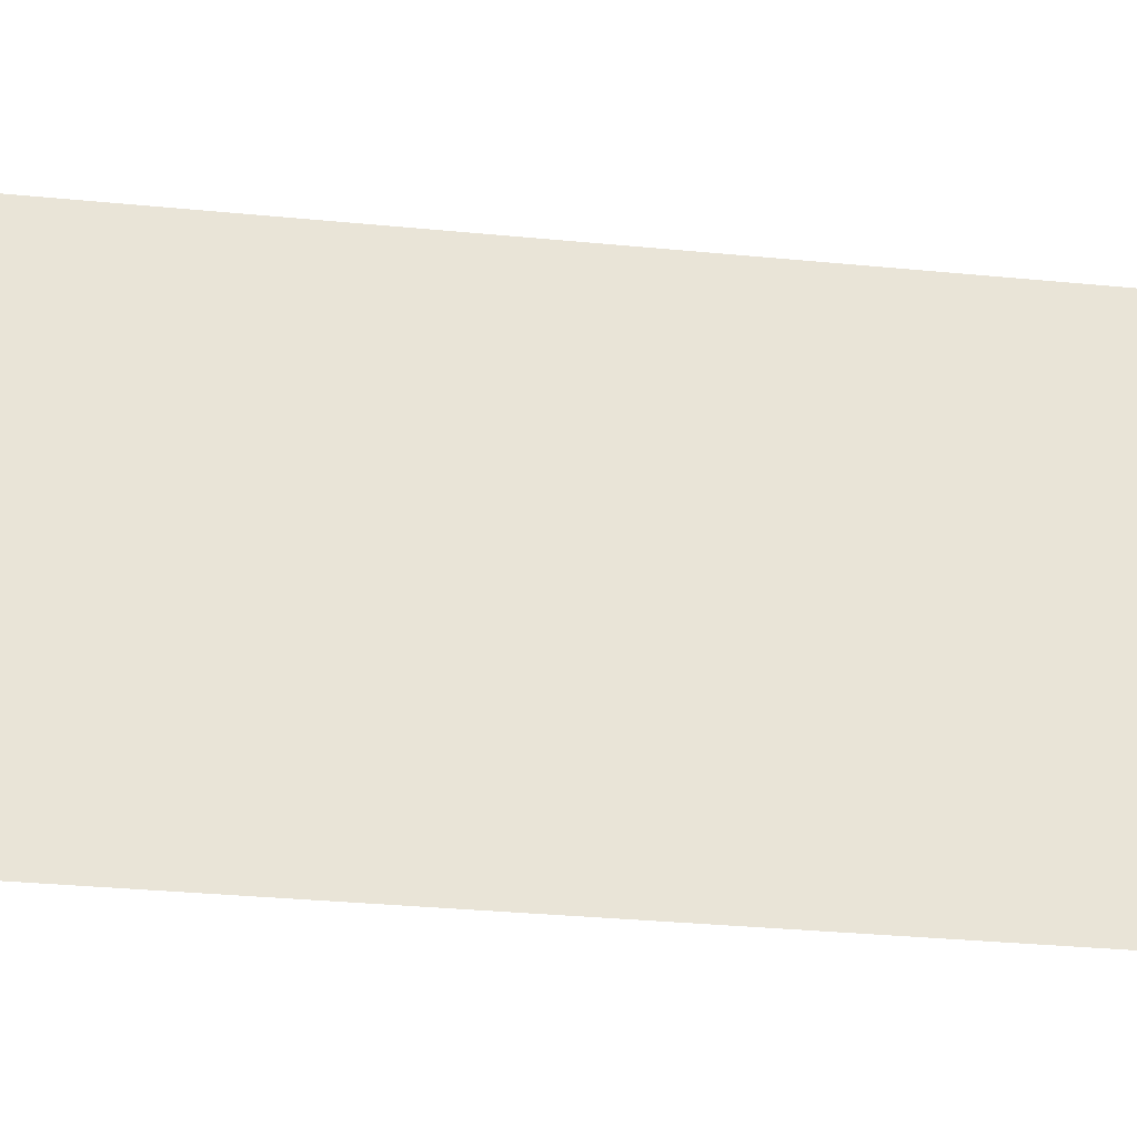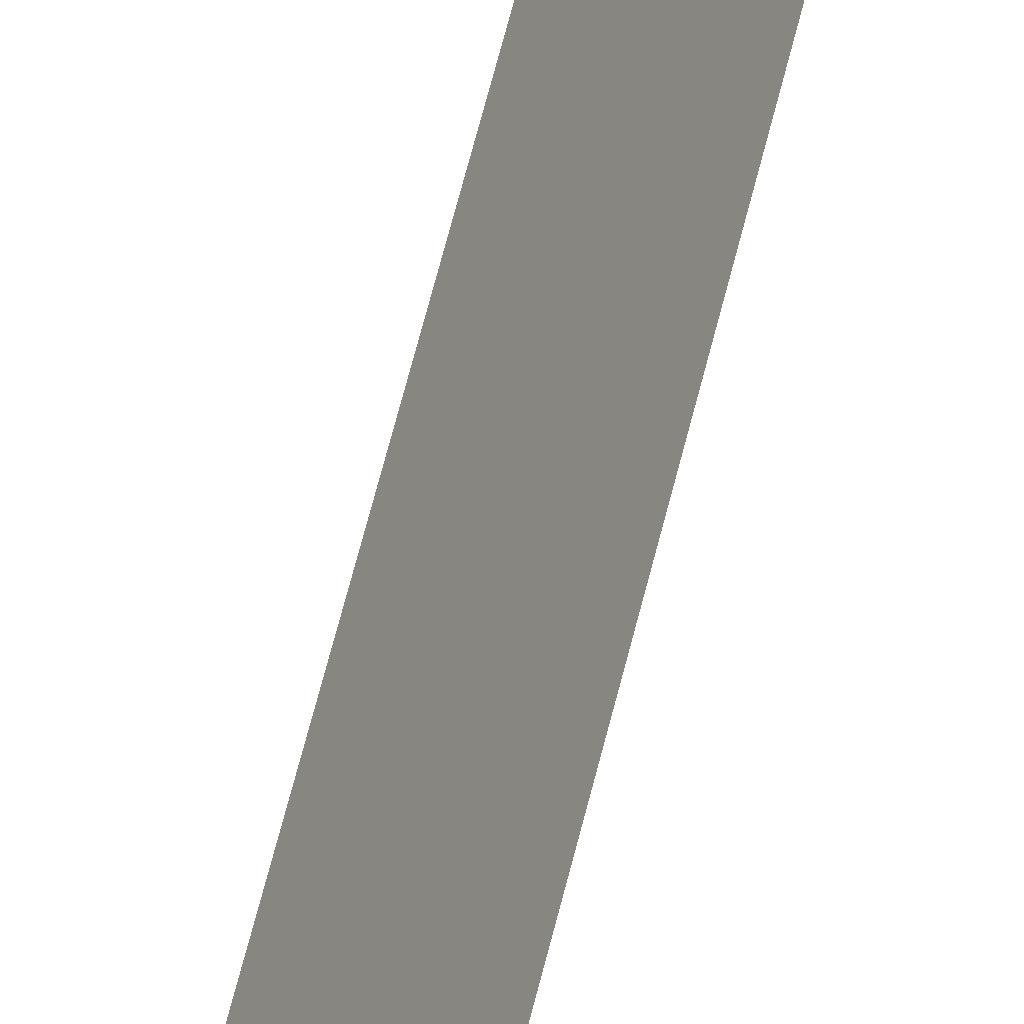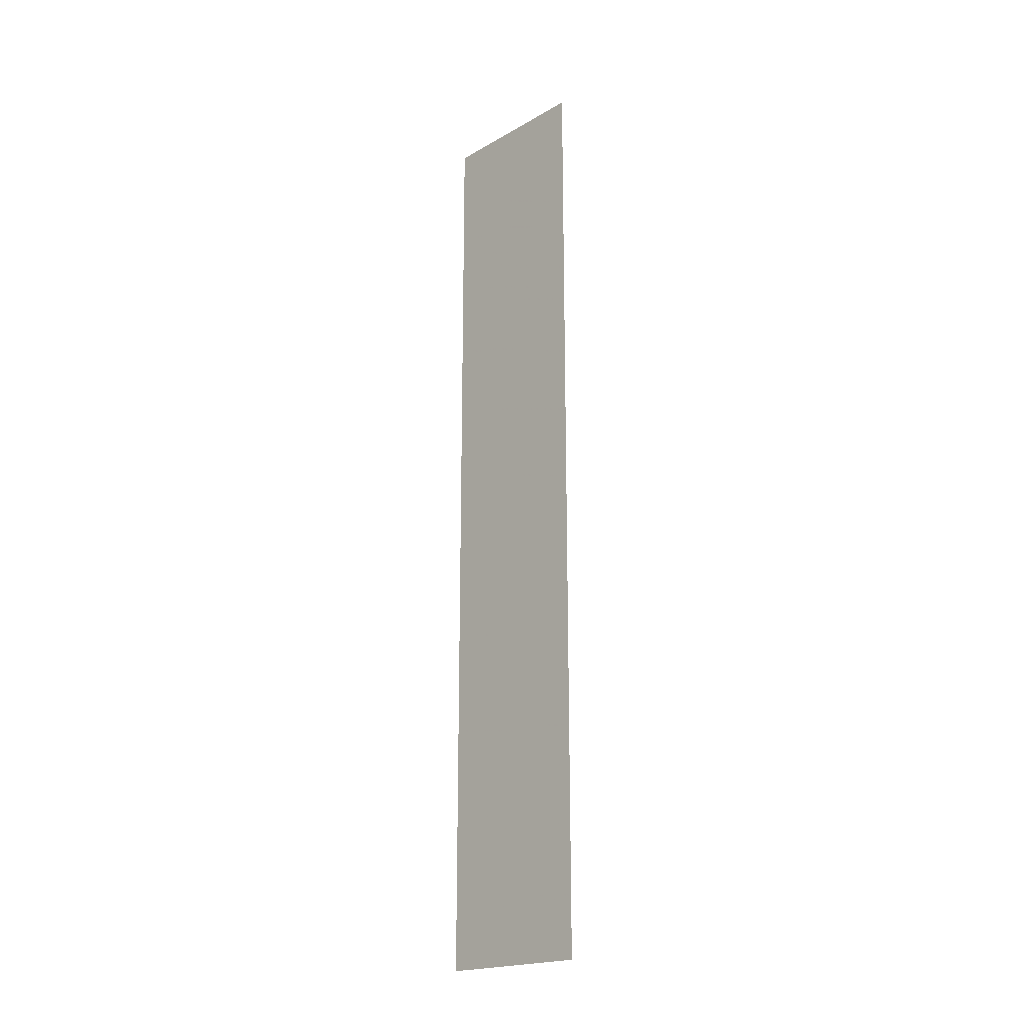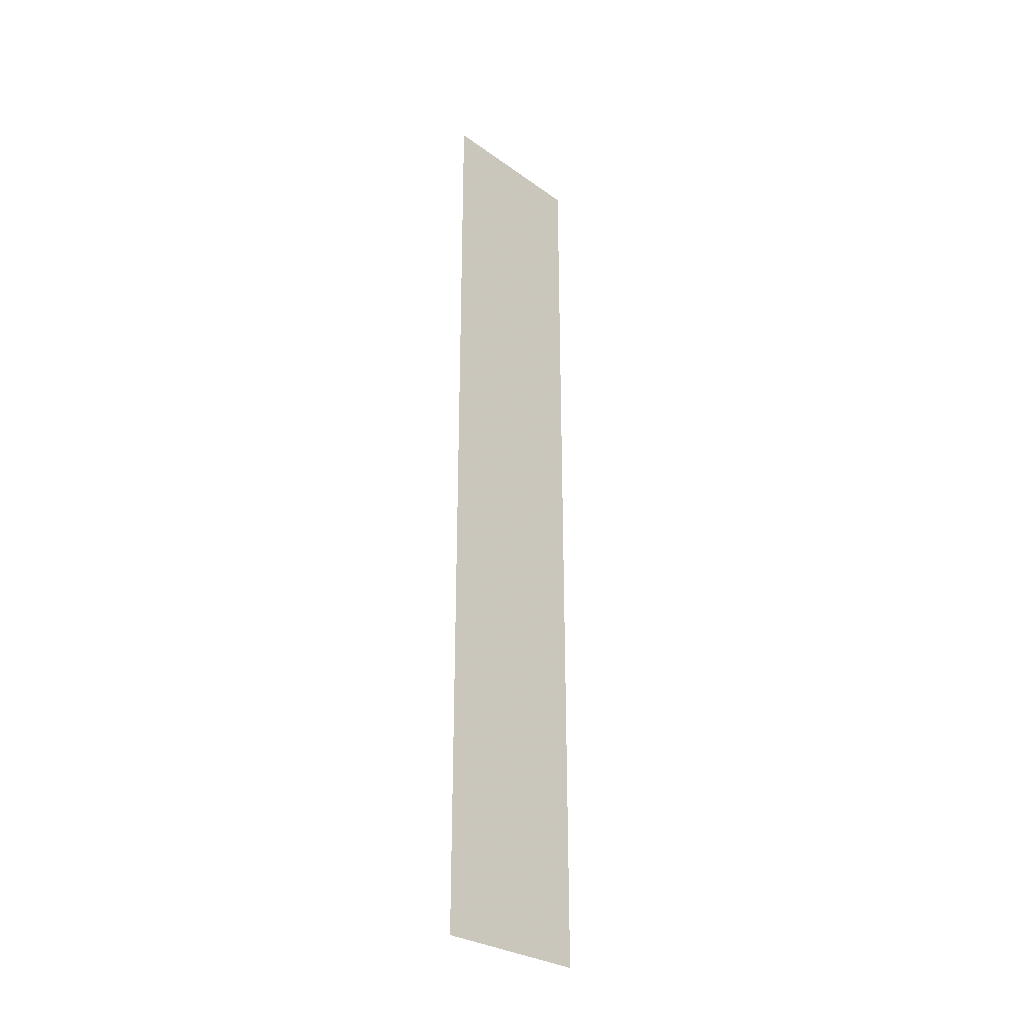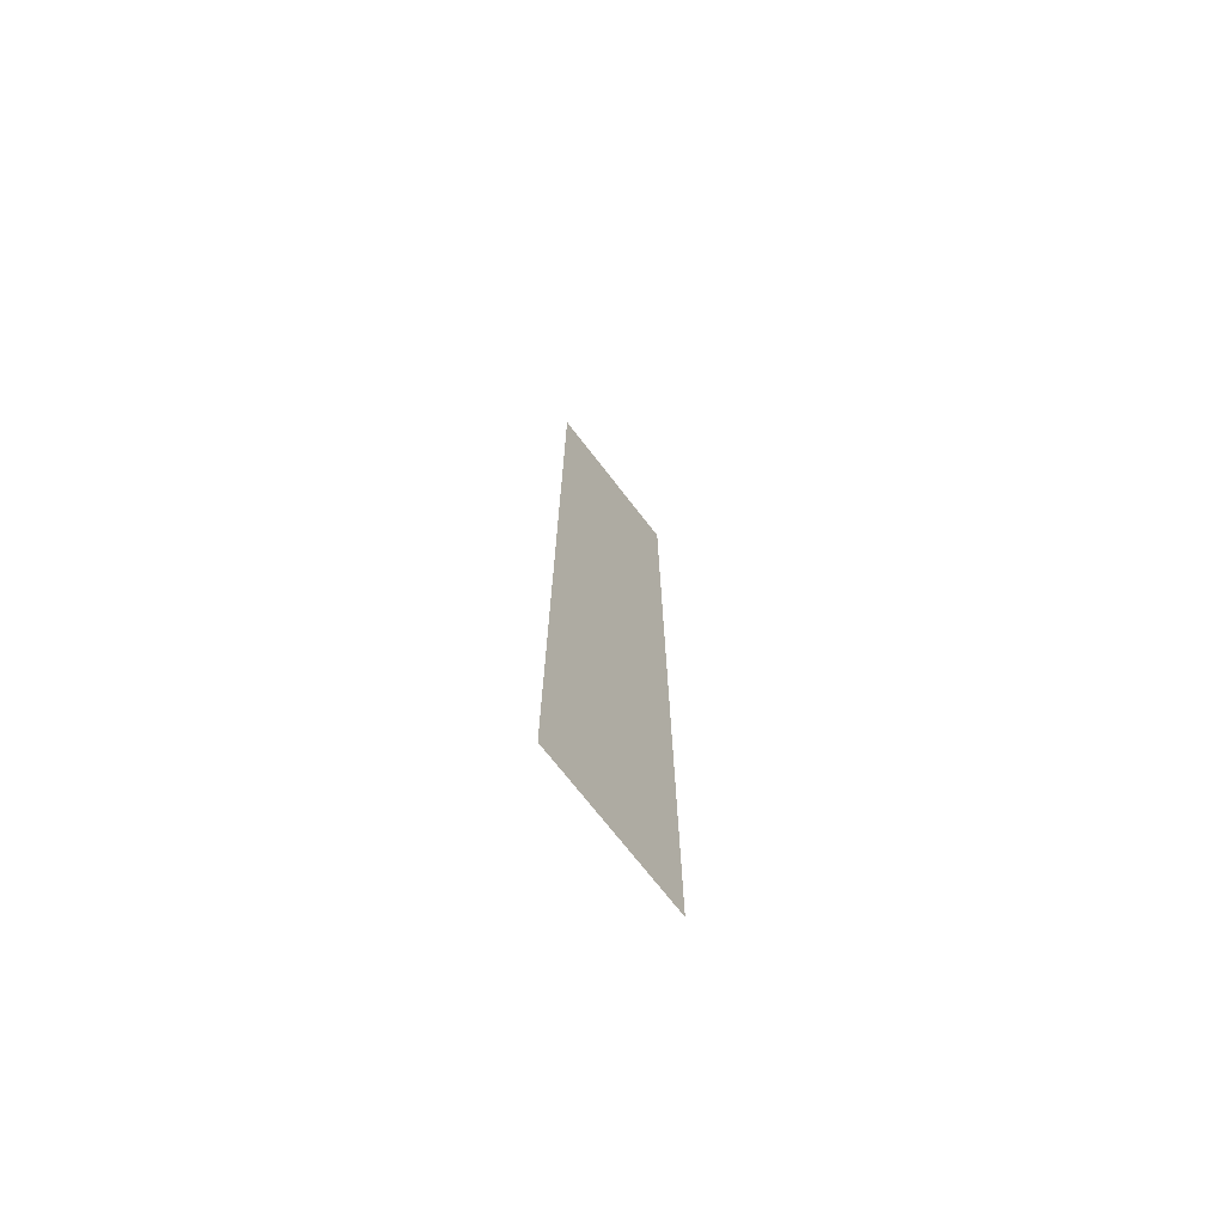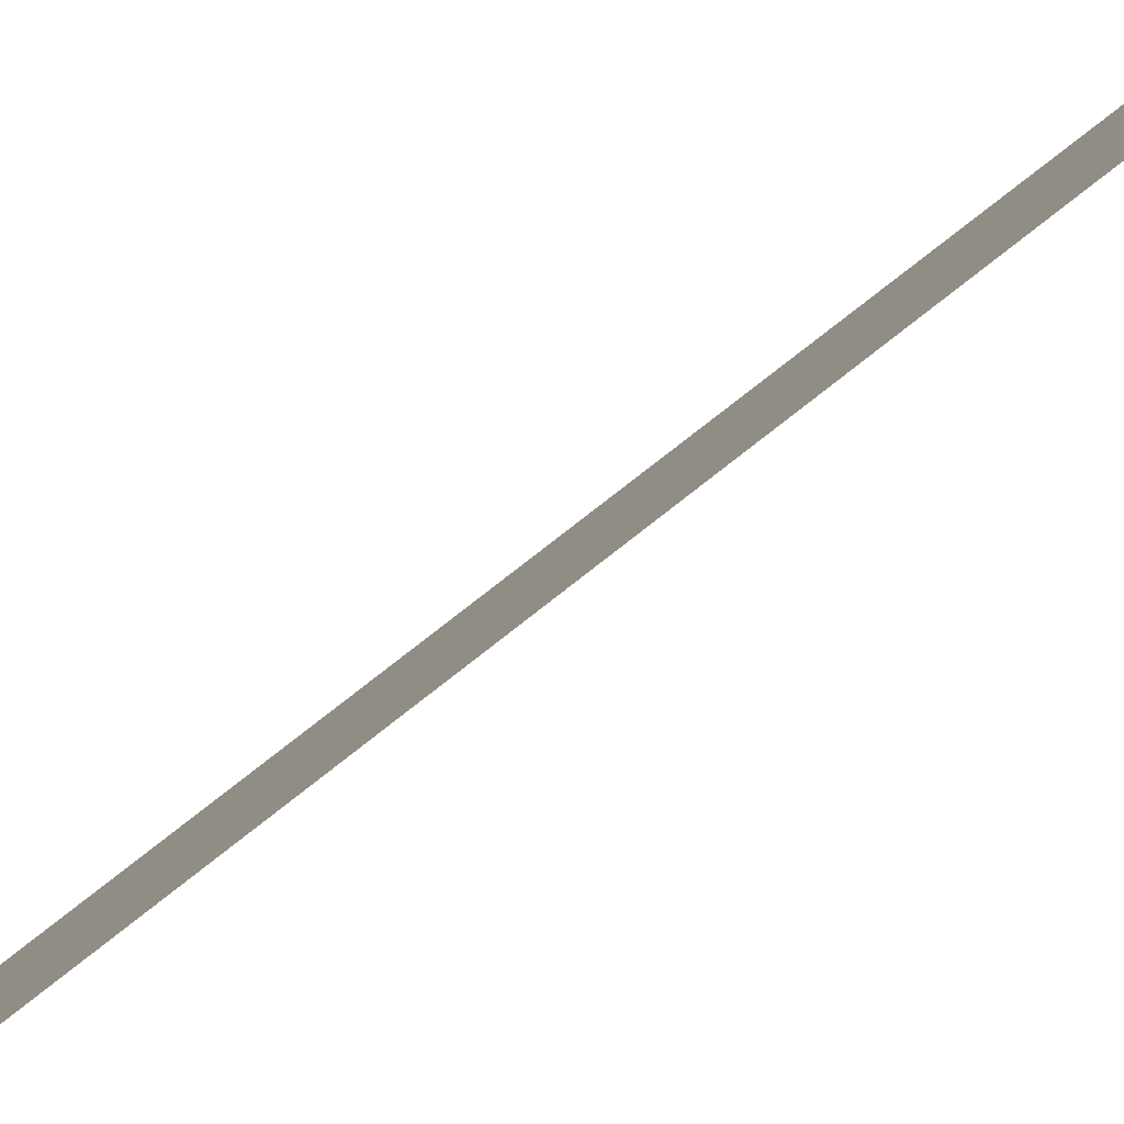
<metadata>
{"format":"obj","ext":"obj","renderer":"f3d","projection":"perspective","resolution":1024,"background":"white","views":[{"elev":-12.6,"azim":71.6,"up":"+Z"},{"elev":69.5,"azim":-165.5,"up":"+Z"},{"elev":-20.0,"azim":109.7,"up":"+Y"},{"elev":-28.9,"azim":-163.1,"up":"+Y"},{"elev":-71.7,"azim":-168.9,"up":"+Y"},{"elev":59.8,"azim":-131.6,"up":"+Z"}]}
</metadata>
<code>
v 0.5 -1.125 -0.5
v 0 -1.125 0.5
v 0 5.32 0.5
v 0.5 5.32 -0.5
v 0 4.992 0.5
v 0.5 4.992 -0.5
v 0 4.508 0.5
v 0.5 4.508 -0.5
v 0 4.031 0.5
v 0.5 4.031 -0.5
v 0 3.383 0.5
v 0.5 3.383 -0.5
v 0 2.742 0.5
v 0.5 2.742 -0.5
v 0 2.094 0.5
v 0.5 2.094 -0.5
v 0 0.8047 0.5
v 0.5 0.8047 -0.5
f 1 2 3
f 1 3 4
f 5 3 4
f 5 4 6
f 5 6 7
f 7 6 8
f 7 8 9
f 9 8 10
f 9 10 11
f 11 10 12
f 11 12 13
f 13 12 14
f 13 14 15
f 15 14 16
f 15 16 17
f 17 16 18
f 17 18 2
f 2 18 1

</code>
